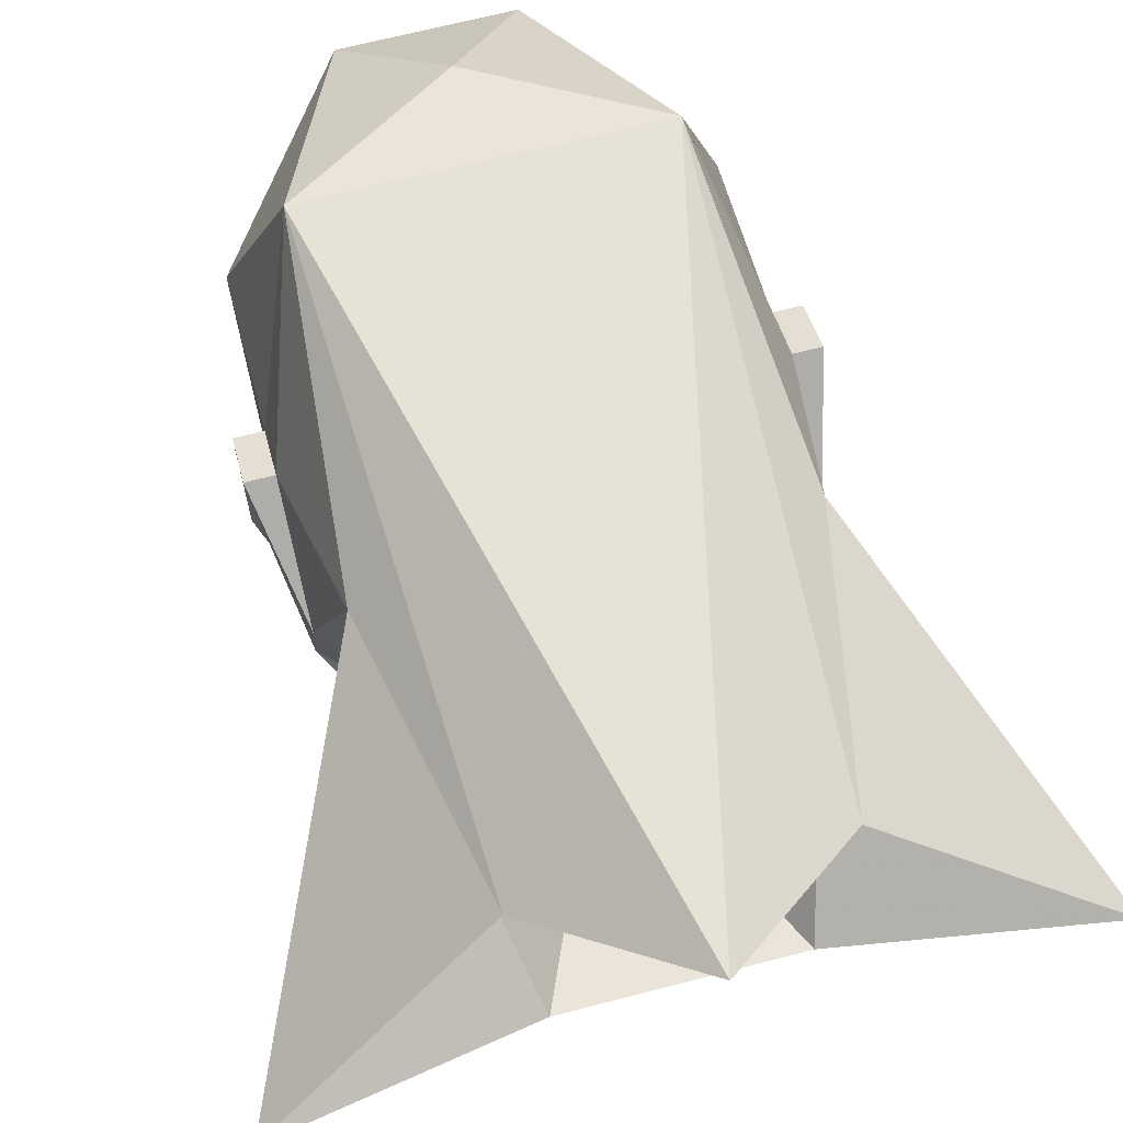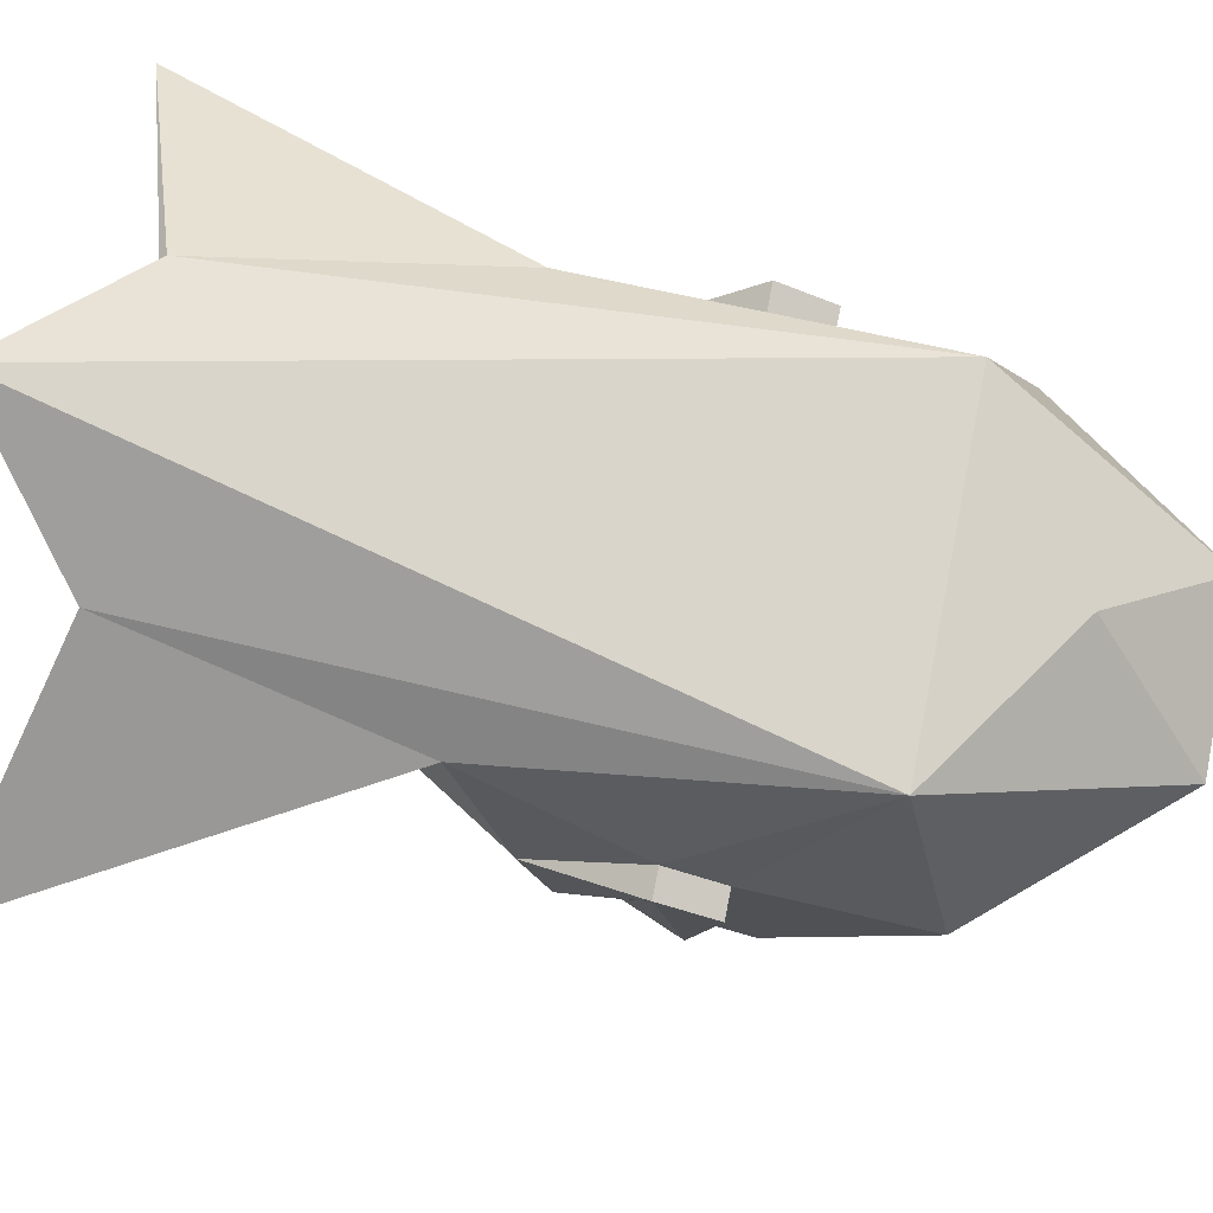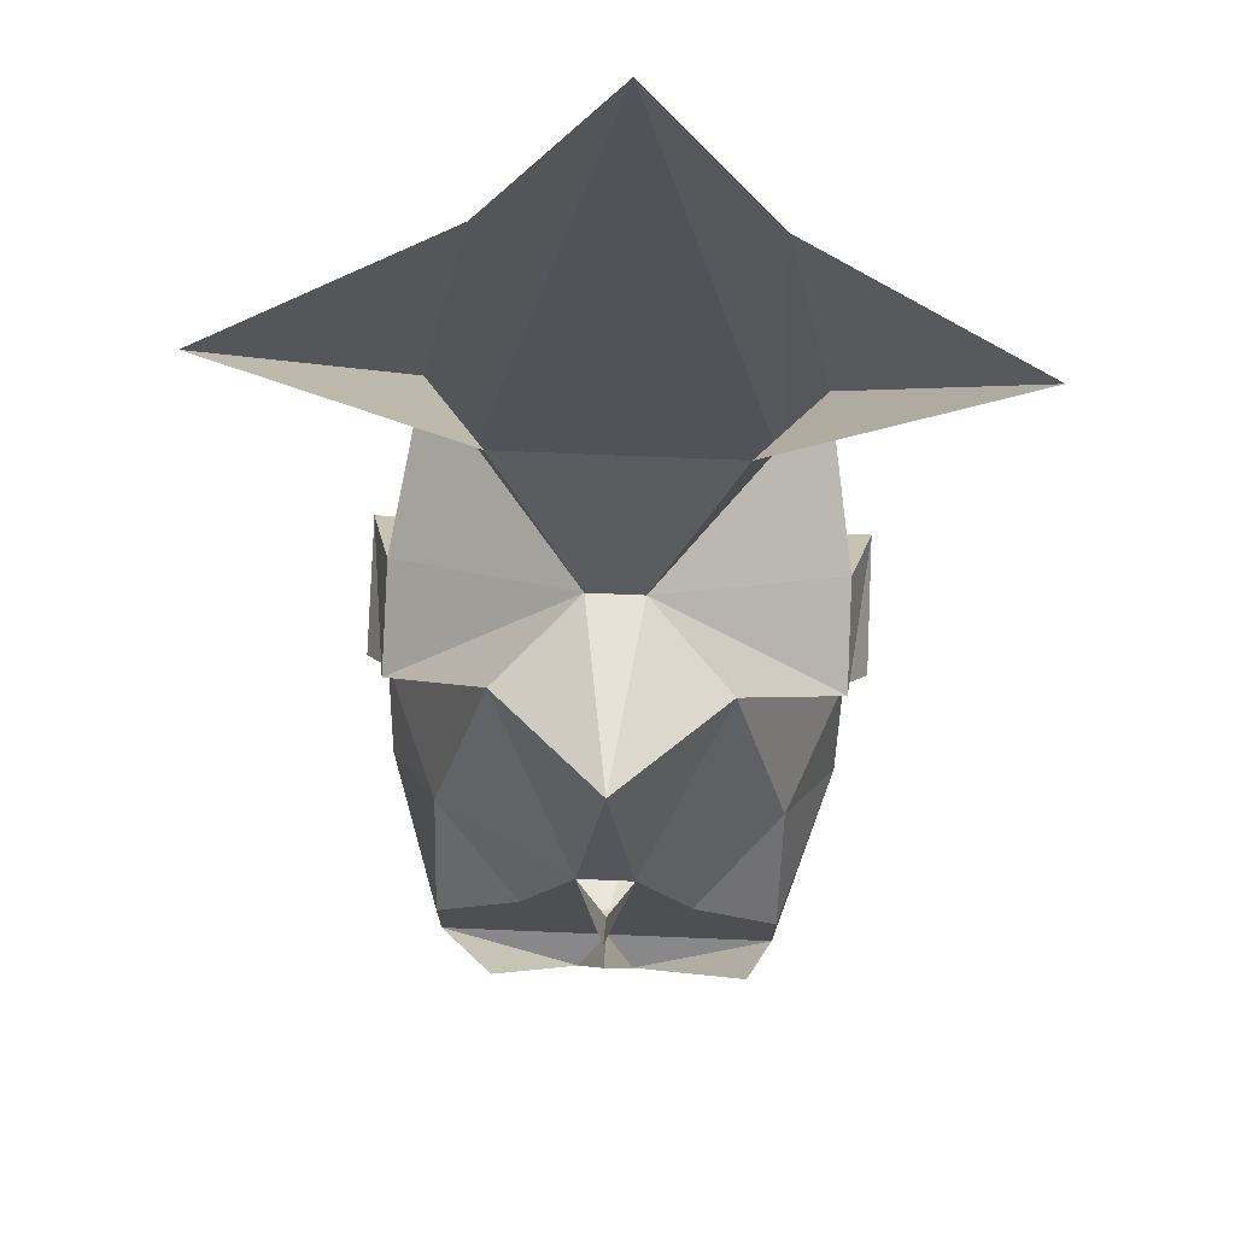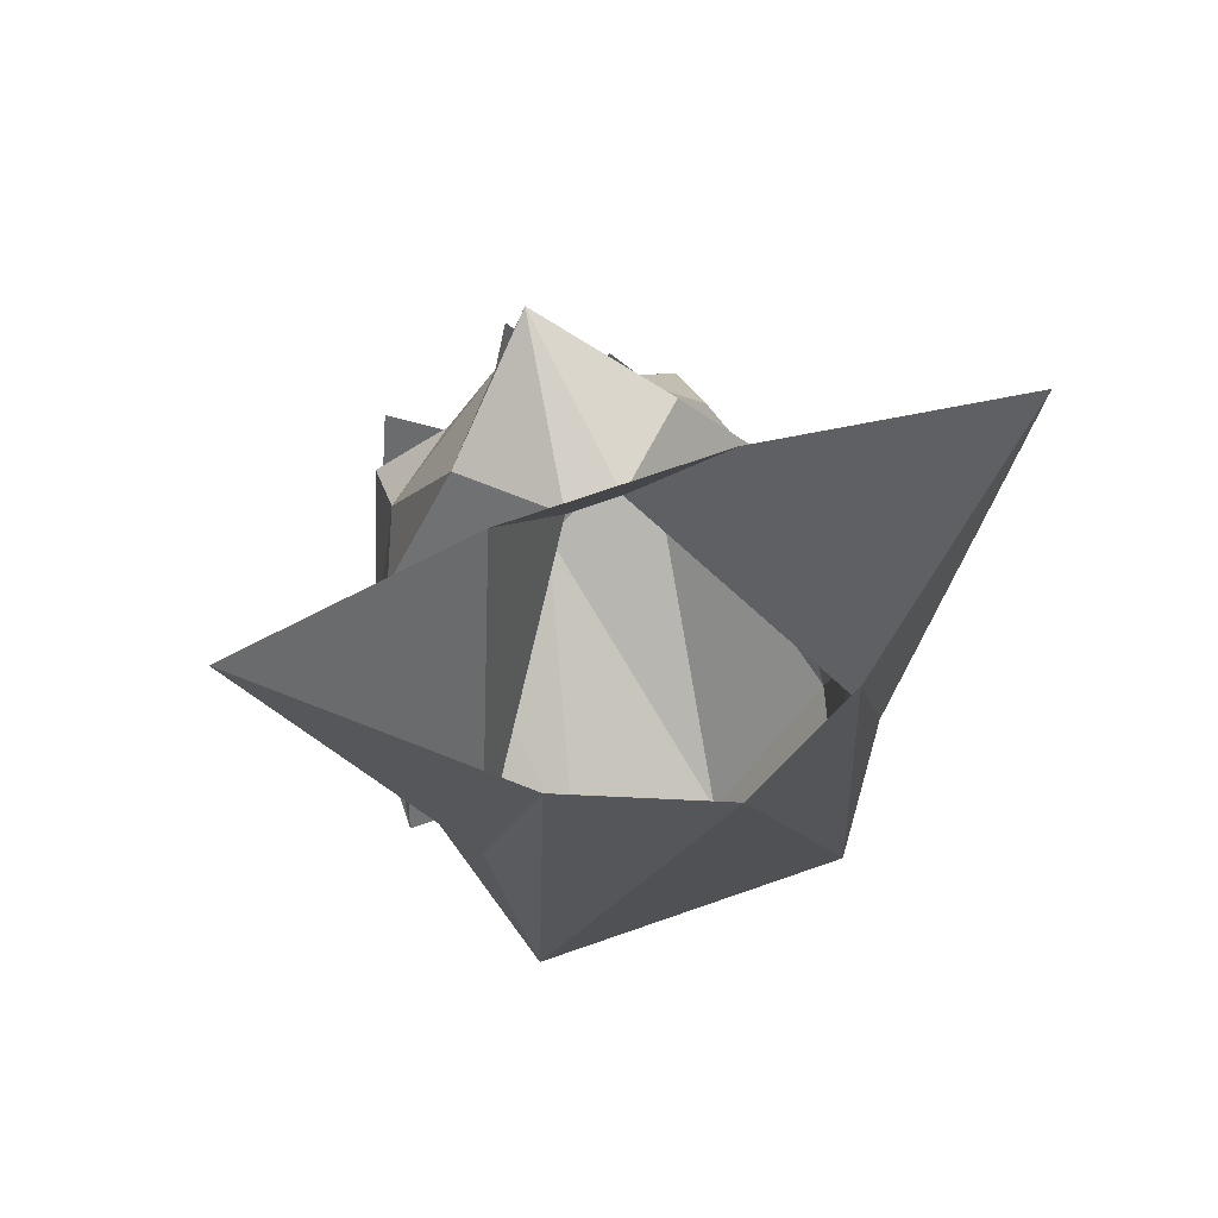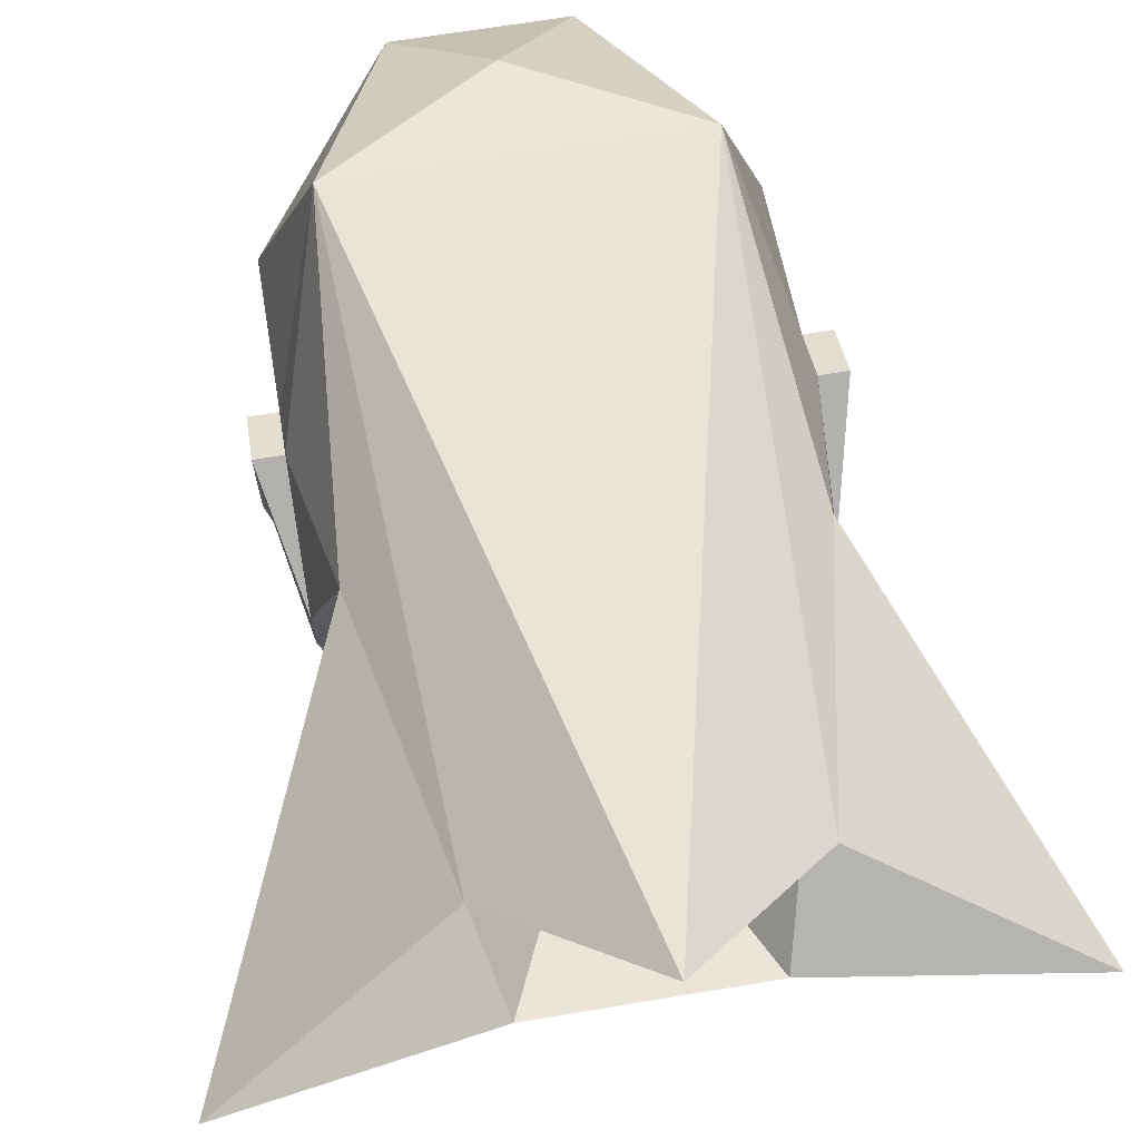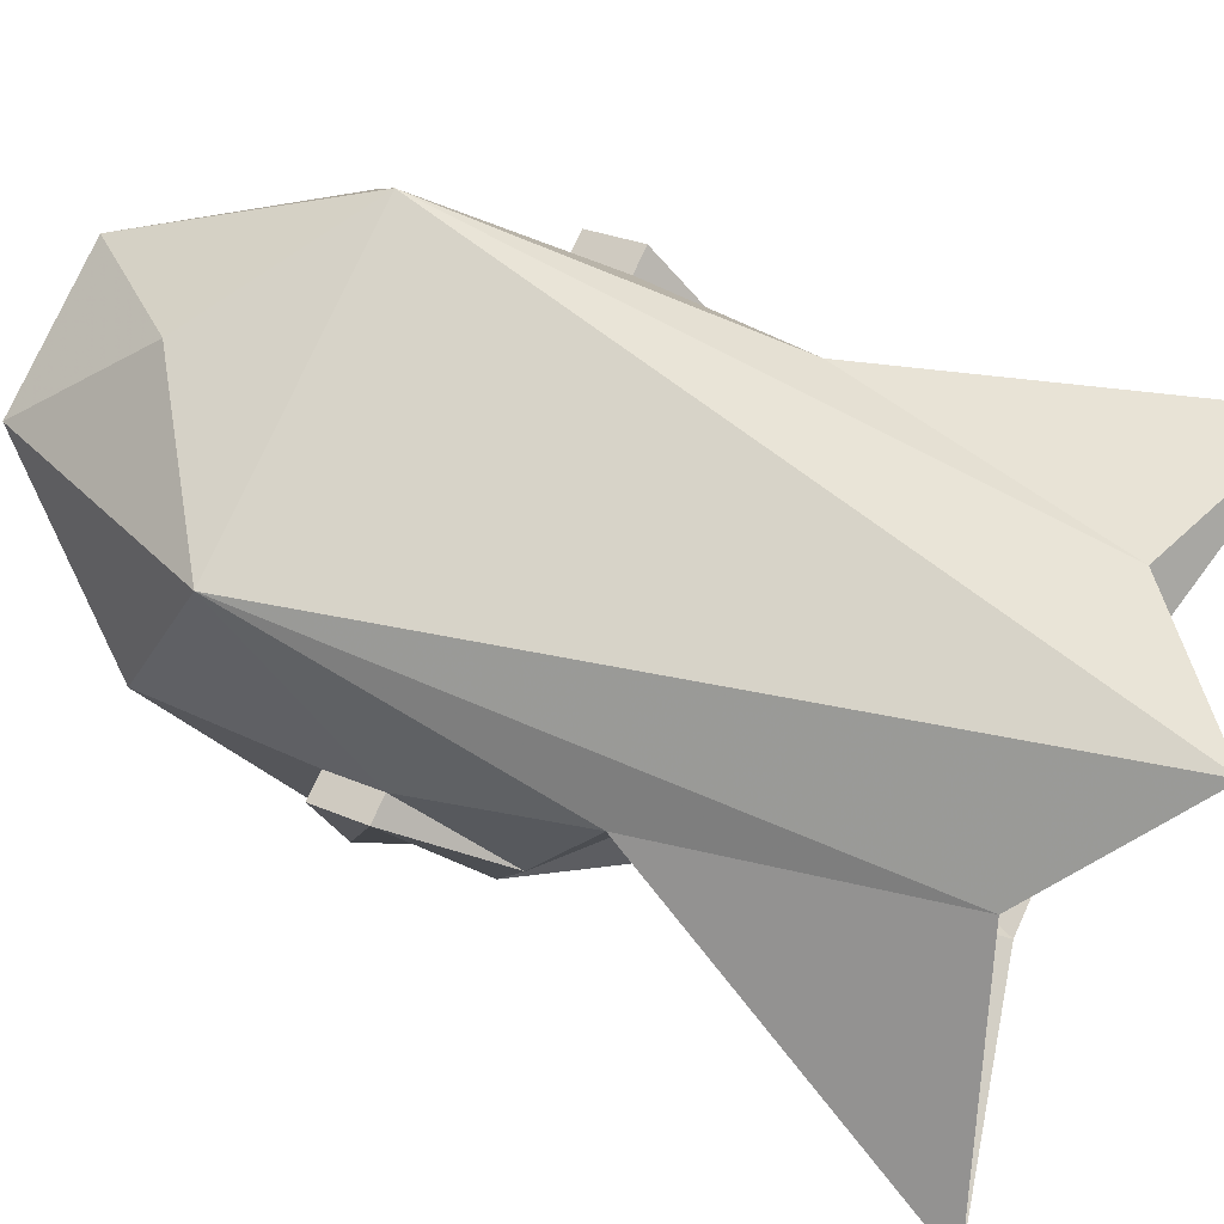
<metadata>
{"format":"obj","ext":"obj","renderer":"f3d","projection":"perspective","resolution":1024,"background":"white","views":[{"elev":67.0,"azim":165.4,"up":"+Z"},{"elev":74.4,"azim":-78.9,"up":"+Z"},{"elev":71.9,"azim":-177.6,"up":"+Y"},{"elev":72.9,"azim":-19.1,"up":"+Y"},{"elev":64.7,"azim":170.4,"up":"+Z"},{"elev":76.4,"azim":114.4,"up":"+Z"}]}
</metadata>
<code>
o idk/female/hair/long/base
v 9 -179 -4
v 9 -178 1
v 9 -180 0
v 8 -180 0
v 8 -179 -4
v 8 -177 -5
v 8 -175 -6
v 8 -174 -2
v 8 -178 1
v 6 -184 6
v 8 -186 -1
v 8 -181 -7
v 4 -169 -8
v 1 -168 -5
v 7 -172 4
v 5 -162 5
v 0 -158 8
v -6 -184 6
v 0 -188 5
v 3 -192 1
v 5 -186 -13
v 6 -183 -13
v 6 -180 -13
v 6 -176 -10
v 1 -174 -13
v 0 -167 -12
v -1 -168 -5
v -4 -161 -3
v 4 -161 -3
v 13 -159 -1
v -9 -180 0
v -9 -178 1
v -9 -179 -4
v -8 -180 0
v -8 -178 1
v -8 -174 -2
v -8 -175 -6
v -8 -177 -5
v -8 -179 -4
v -8 -186 -1
v -7 -172 4
v -4 -169 -8
v -8 -181 -7
v -5 -186 -13
v -3 -192 1
v 0 -188 -11
v 0 -186 -13
v 1 -184 -14
v 2 -183 -13
v 2 -182 -13
v 0 -180 -13
v 3 -179 -13
v 3 -178 -13
v 0 -175 -15
v -1 -174 -13
v -3 -178 -13
v -6 -176 -10
v -5 -162 5
v -13 -159 -1
v -6 -180 -13
v -3 -179 -13
v -2 -182 -13
v -2 -183 -13
v -6 -183 -13
v -1 -184 -14
v 0 -183 -13
v 0 -179 -14
v 0 -179 -15
v 4 -181 -15
v -5 -180 -15
f 1 2 3
f 1 3 4
f 1 4 5
f 1 5 6
f 1 6 2
f 2 6 7
f 2 7 8
f 2 8 9
f 2 9 3
f 3 9 4
f 4 9 10
f 4 10 11
f 4 11 5
f 5 11 12
f 5 12 6
f 5 6 6
f 5 6 6
f 6 6 7
f 6 7 6
f 7 6 13
f 7 13 14
f 7 14 8
f 8 14 15
f 8 15 9
f 9 15 10
f 10 15 16
f 10 16 17
f 10 17 18
f 10 18 19
f 10 19 20
f 10 20 11
f 11 20 21
f 11 21 12
f 12 21 22
f 12 22 23
f 12 23 24
f 12 24 6
f 6 24 13
f 13 24 25
f 13 25 26
f 13 26 14
f 14 26 27
f 14 27 28
f 14 28 29
f 14 29 15
f 15 29 30
f 15 30 16
f 31 32 33
f 31 33 34
f 31 34 35
f 31 35 32
f 32 35 36
f 32 36 37
f 32 37 38
f 32 38 33
f 33 38 39
f 33 39 34
f 34 39 40
f 34 40 18
f 34 18 35
f 35 18 41
f 35 41 36
f 36 41 27
f 36 27 37
f 37 27 42
f 37 42 38
f 37 38 38
f 37 38 38
f 38 38 39
f 38 39 38
f 39 38 43
f 39 43 40
f 40 43 44
f 40 44 45
f 40 45 18
f 18 45 19
f 19 45 20
f 20 45 46
f 20 46 21
f 21 46 47
f 21 47 48
f 21 48 22
f 22 48 49
f 22 49 23
f 23 49 50
f 23 50 51
f 23 51 52
f 23 52 53
f 23 53 24
f 24 53 25
f 25 53 51
f 25 51 54
f 54 51 55
f 55 51 56
f 55 56 57
f 55 57 42
f 55 42 26
f 55 26 25
f 58 59 41
f 58 41 18
f 58 18 17
f 27 41 28
f 28 41 59
f 27 26 42
f 51 60 61
f 51 61 56
f 56 61 60
f 56 60 57
f 57 60 43
f 57 43 38
f 57 38 42
f 51 62 60
f 60 62 63
f 60 63 64
f 60 64 43
f 43 64 44
f 44 64 65
f 44 65 47
f 44 47 46
f 44 46 45
f 51 63 62
f 63 51 66
f 63 66 65
f 63 65 64
f 67 66 51
f 67 51 54
f 67 54 51
f 67 51 66
f 66 51 49
f 66 49 48
f 66 48 47
f 66 47 65
f 66 65 68
f 66 68 48
f 50 49 51
f 52 51 53
f 69 22 48
f 65 64 70

</code>
